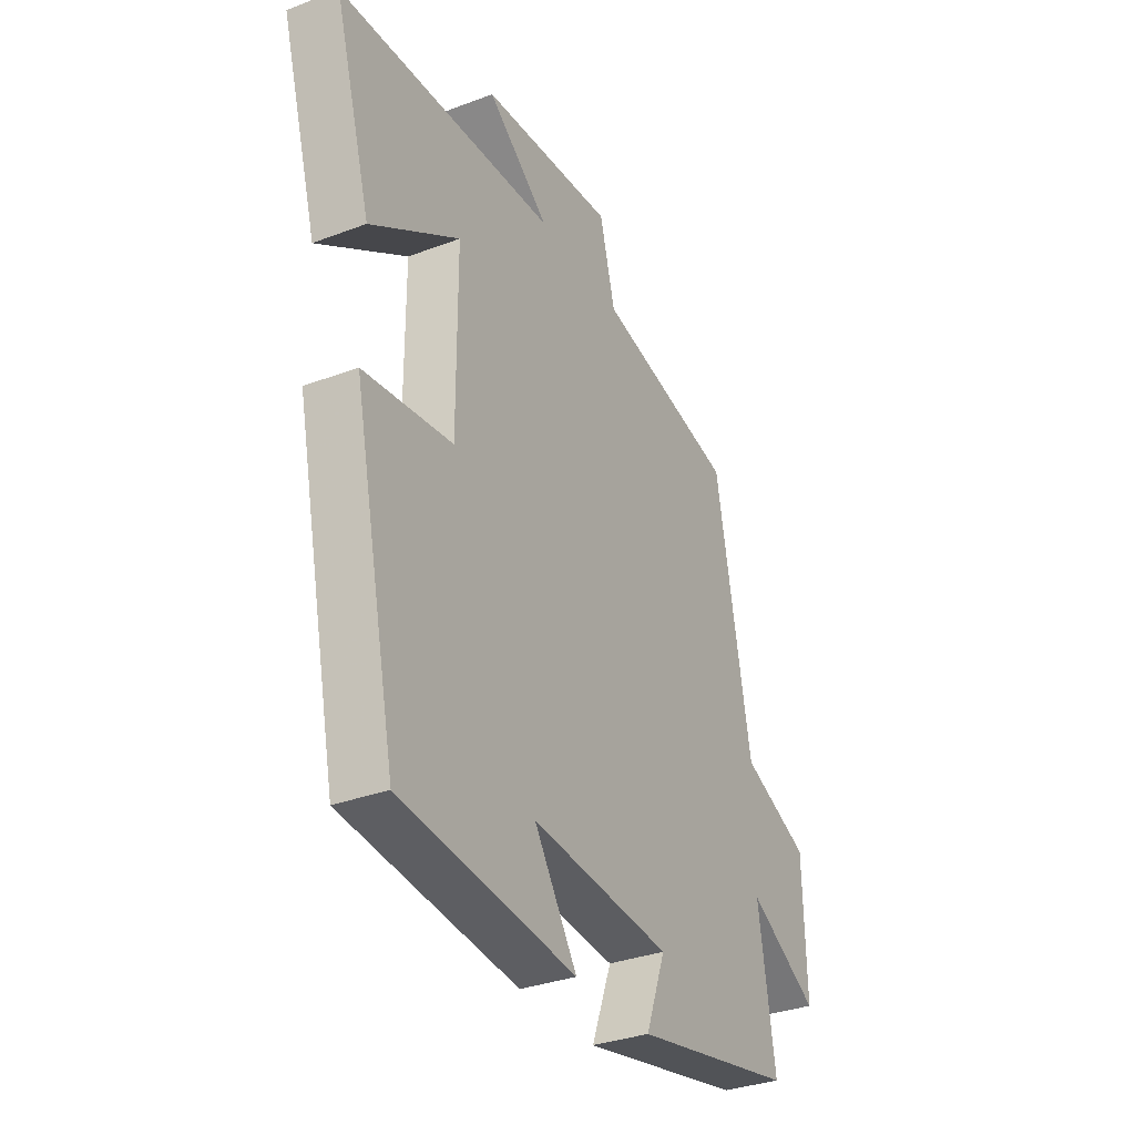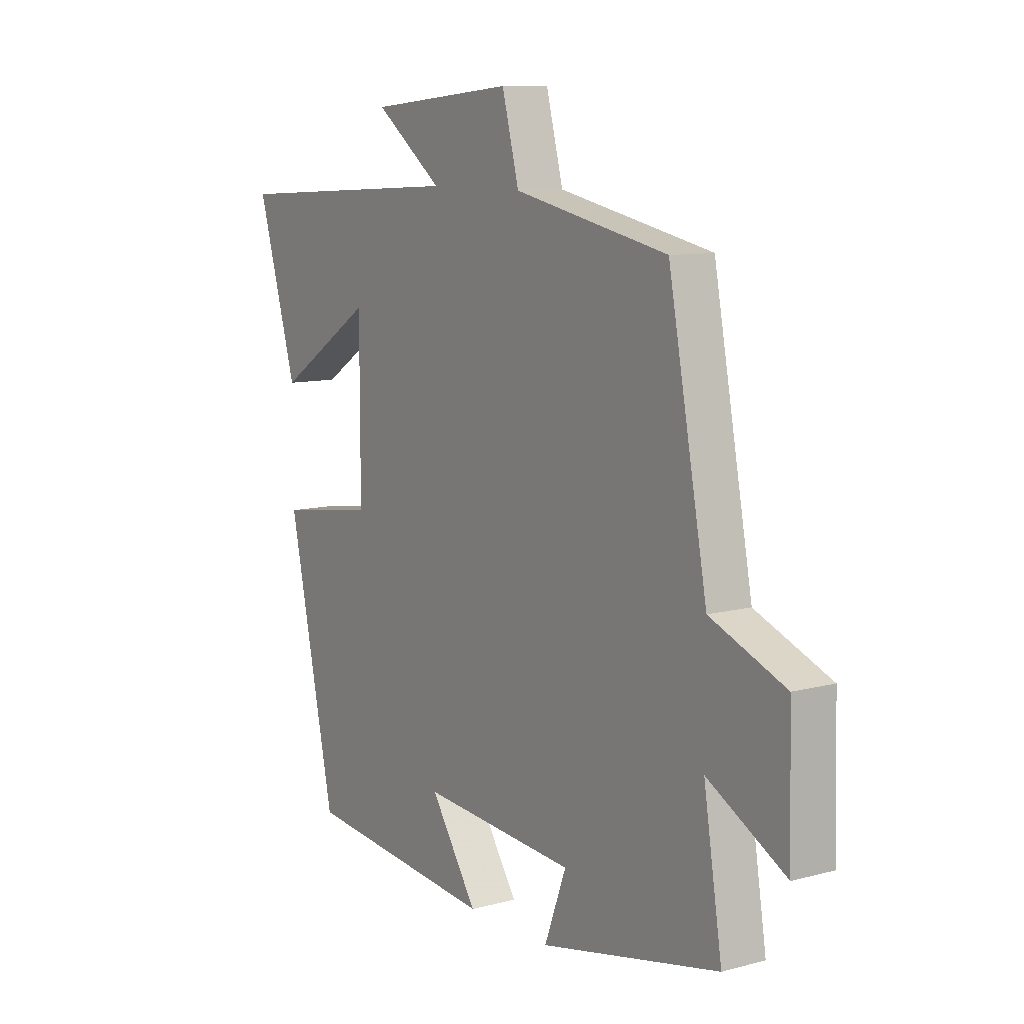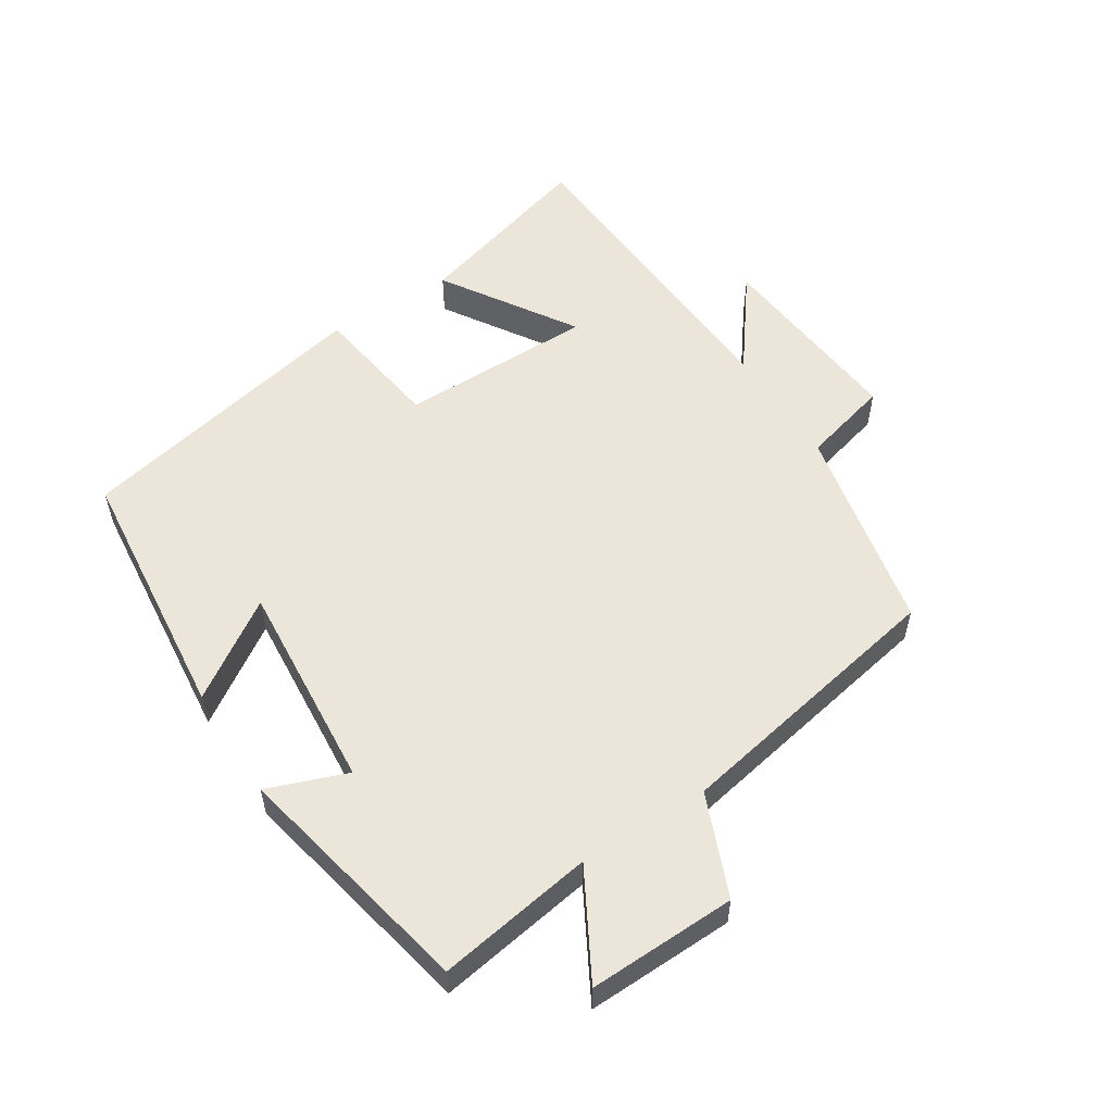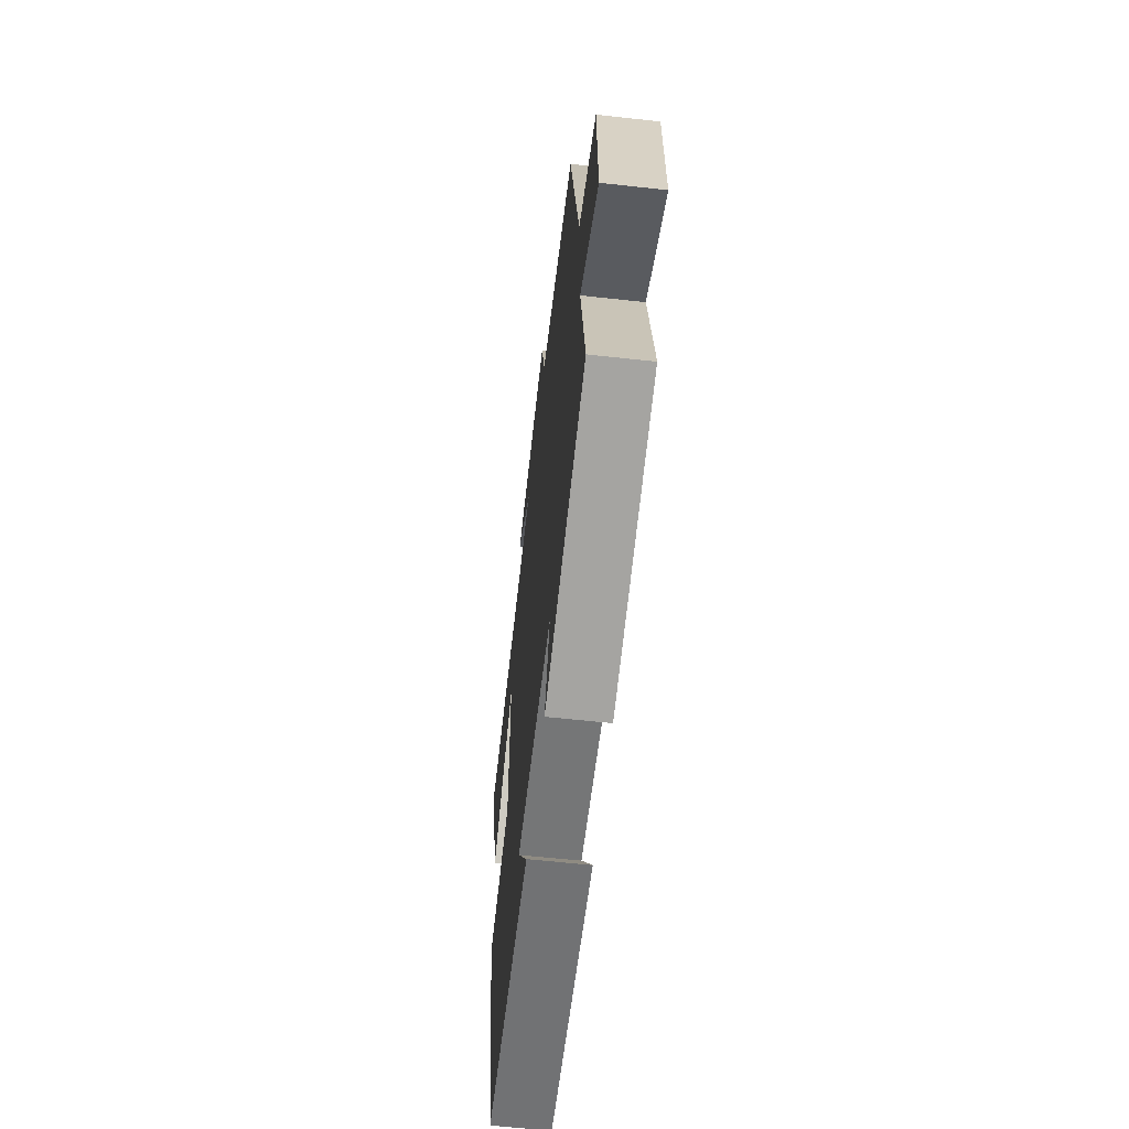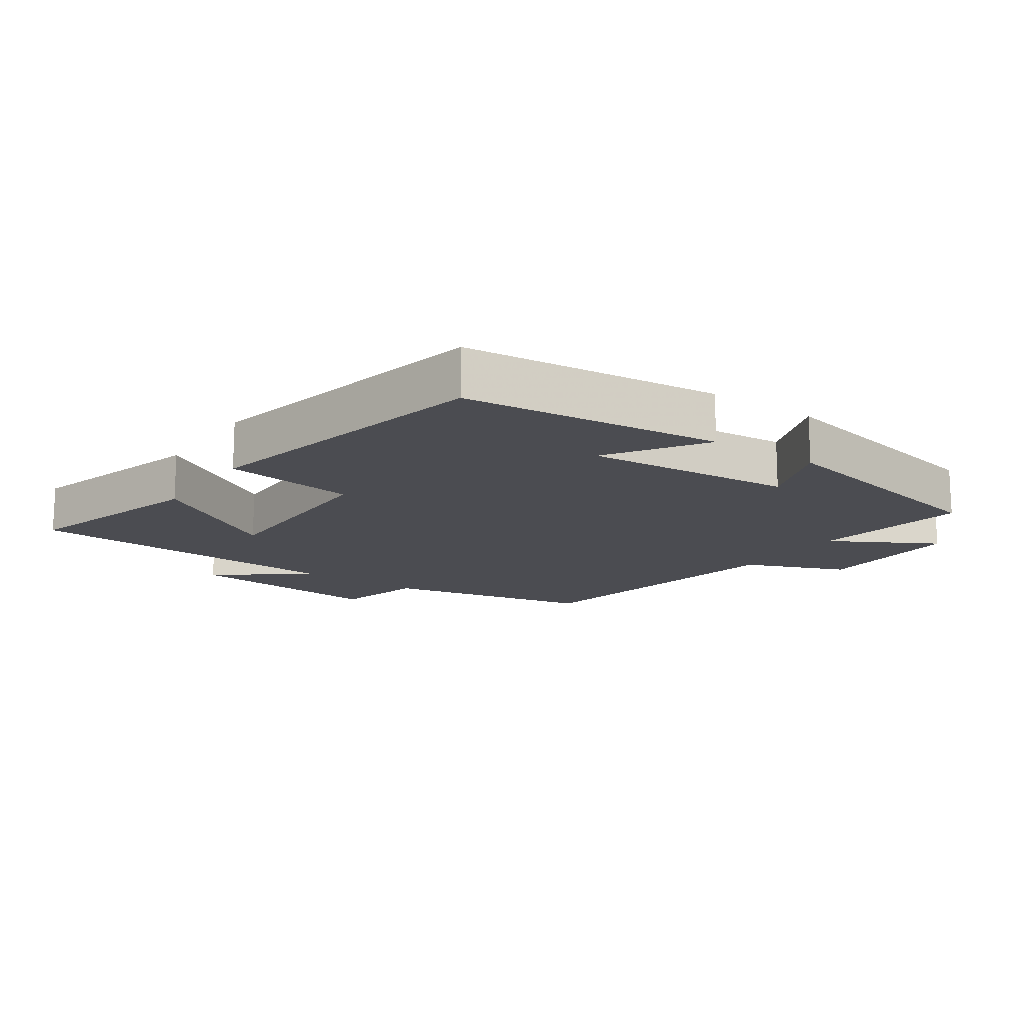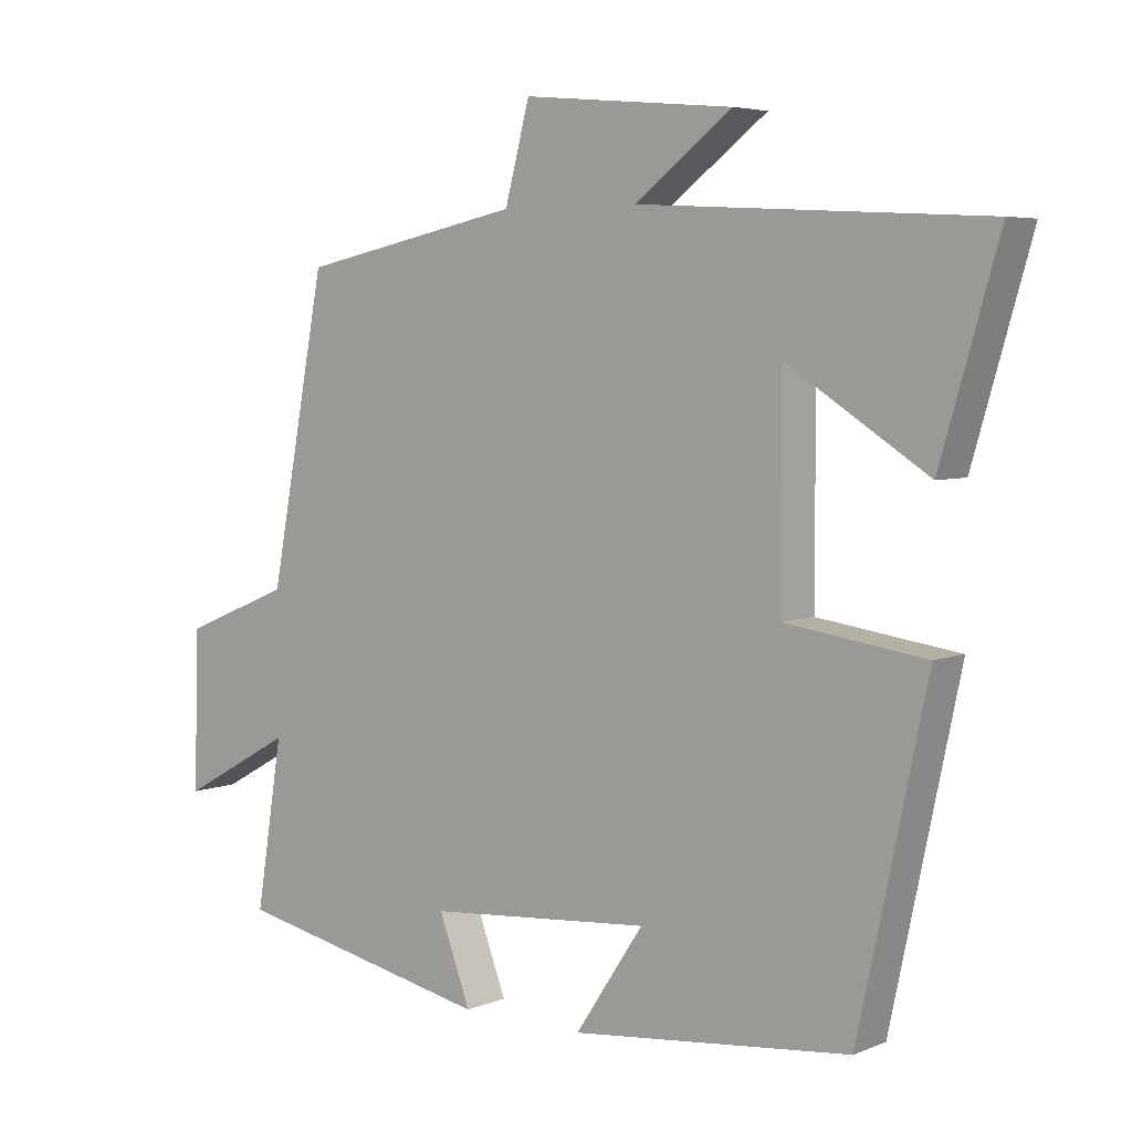
<metadata>
{"format":"obj","ext":"obj","renderer":"f3d","projection":"perspective","resolution":1024,"background":"white","views":[{"elev":-33.0,"azim":117.6,"up":"+Z"},{"elev":9.8,"azim":-124.4,"up":"+Z"},{"elev":55.2,"azim":-122.6,"up":"+Y"},{"elev":-61.4,"azim":-96.4,"up":"+Z"},{"elev":-15.4,"azim":145.5,"up":"+Y"},{"elev":5.1,"azim":38.7,"up":"+Z"}]}
</metadata>
<code>
v 0.403 0.07 -0.459
v 0.007 0.07 -0.5
v 0.104 0.07 -0.354
v -0.214 0.07 -0.38
v -0.169 0.07 -0.5
v -0.538 0.07 -0.423
v -0.5 0.07 -0.186
v -0.66 0.07 -0.275
v -0.654 0.07 -0.051
v -0.5 0.07 0.012
v -0.42 0.07 0.434
v -0.104 0.07 0.5
v -0.069 0.07 0.633
v 0.231 0.07 0.605
v 0.092 0.07 0.5
v 0.582 0.07 0.473
v 0.5 0.07 0.192
v 0.3 0.07 0.32
v 0.3 0.07 0.024
v 0.5 0.07 -0.004
v 0.403 0 -0.459
v 0.007 0 -0.5
v 0.104 0 -0.354
v -0.214 0 -0.38
v -0.169 0 -0.5
v -0.538 0 -0.423
v -0.5 0 -0.186
v -0.66 0 -0.275
v -0.654 0 -0.051
v -0.5 0 0.012
v -0.42 0 0.434
v -0.104 0 0.5
v -0.069 0 0.633
v 0.231 0 0.605
v 0.092 0 0.5
v 0.582 0 0.473
v 0.5 0 0.192
v 0.3 0 0.32
v 0.3 0 0.024
v 0.5 0 -0.004
f 19 20 1
f 15 16 17 18
f 15 18 19
f 12 13 14 15
f 15 19 1
f 12 15 1
f 11 12 1
f 10 11 1
f 7 8 9 10
f 4 5 6 7
f 3 4 7 10
f 1 2 3
f 1 3 10
f 21 40 39
f 38 37 36 35
f 39 38 35
f 35 34 33 32
f 21 39 35
f 21 35 32
f 21 32 31
f 21 31 30
f 30 29 28 27
f 27 26 25 24
f 30 27 24 23
f 23 22 21
f 30 23 21
f 1 21 22 2
f 2 22 23 3
f 3 23 24 4
f 4 24 25 5
f 5 25 26 6
f 6 26 27 7
f 7 27 28 8
f 8 28 29 9
f 9 29 30 10
f 10 30 31 11
f 11 31 32 12
f 12 32 33 13
f 13 33 34 14
f 14 34 35 15
f 15 35 36 16
f 16 36 37 17
f 17 37 38 18
f 18 38 39 19
f 19 39 40 20
f 20 40 21 1

</code>
